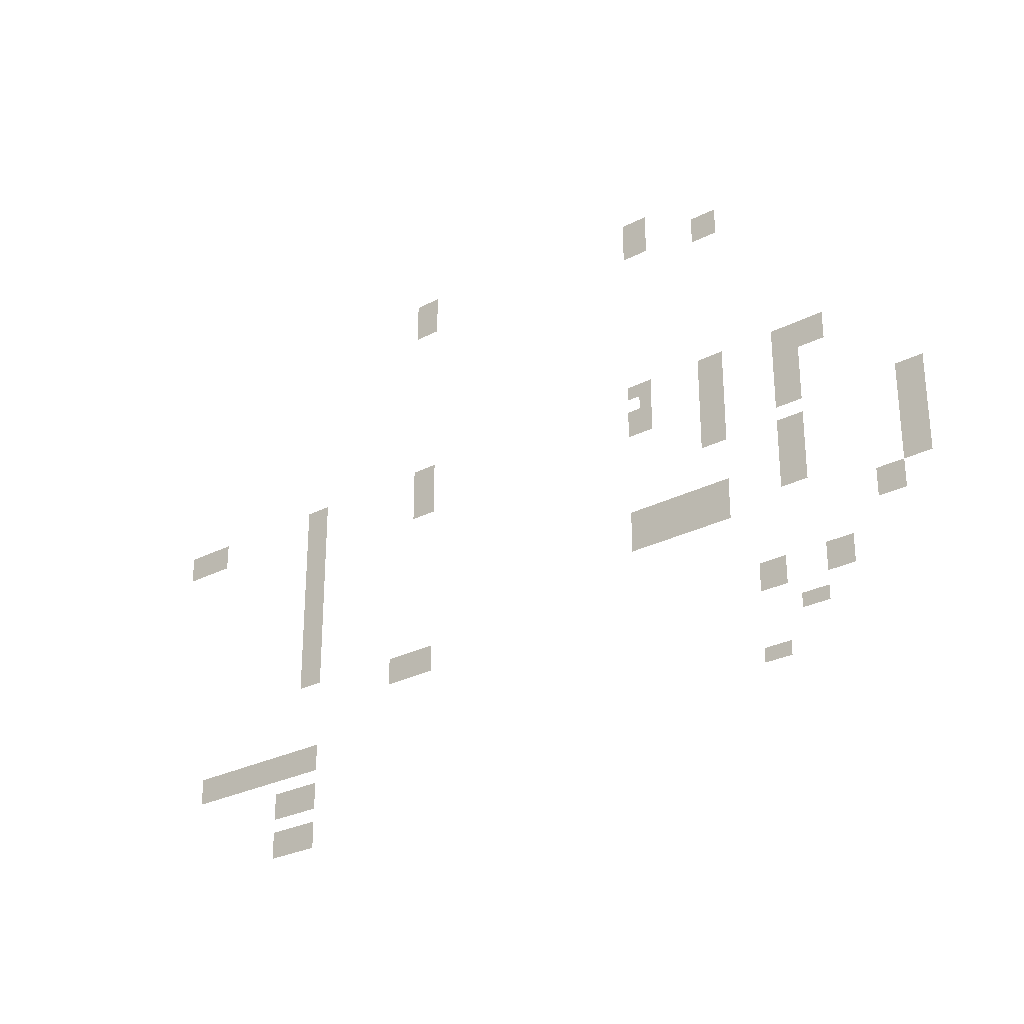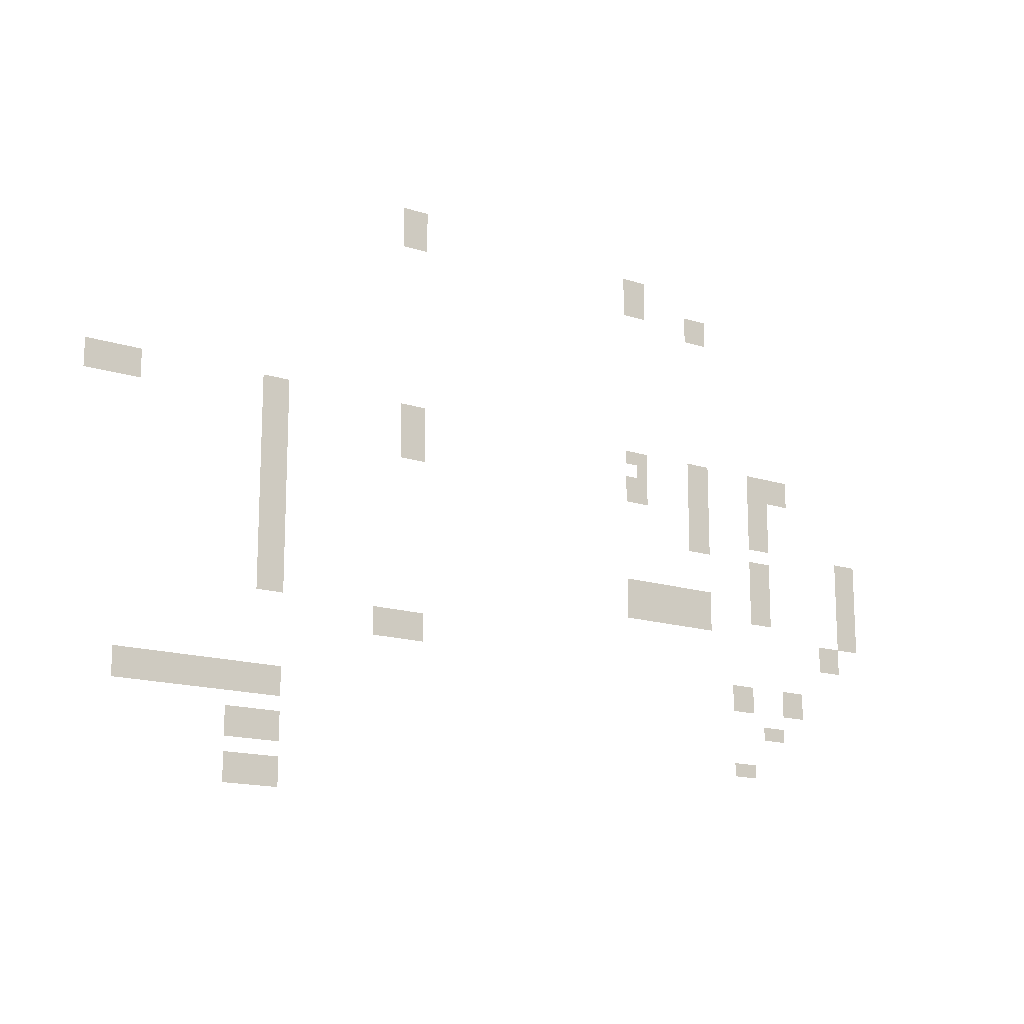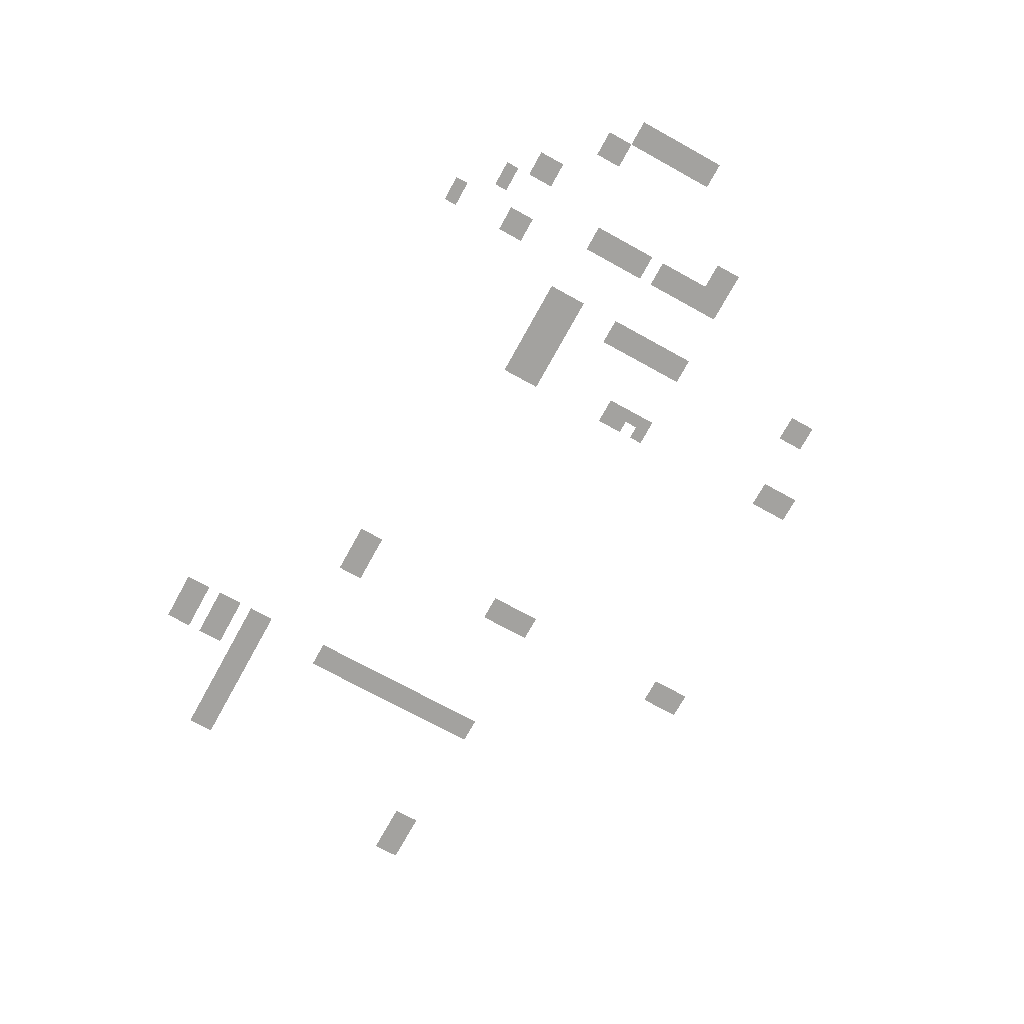
<metadata>
{"format":"obj","ext":"obj","renderer":"f3d","projection":"perspective","resolution":1024,"background":"white","views":[{"elev":-27.8,"azim":38.4,"up":"+Y"},{"elev":-15.6,"azim":-34.4,"up":"+Y"},{"elev":-72.6,"azim":61.1,"up":"+Z"}]}
</metadata>
<code>
v -736 -464 0
v -752 -464 0
v -752 -448 0
v -736 -448 0
v -720 -464 0
v -736 -464 0
v -736 -448 0
v -720 -448 0
v -736 -480 0
v -752 -480 0
v -752 -464 0
v -736 -464 0
v -720 -480 0
v -736 -480 0
v -736 -464 0
v -720 -464 0
v -416 -480 0
v -432 -480 0
v -432 -464 0
v -416 -464 0
v -400 -480 0
v -416 -480 0
v -416 -464 0
v -400 -464 0
v -736 -496 0
v -752 -496 0
v -752 -480 0
v -736 -480 0
v -720 -496 0
v -736 -496 0
v -736 -480 0
v -720 -480 0
v -416 -496 0
v -432 -496 0
v -432 -480 0
v -416 -480 0
v -400 -496 0
v -416 -496 0
v -416 -480 0
v -400 -480 0
v -416 -512 0
v -432 -512 0
v -432 -496 0
v -416 -496 0
v -400 -512 0
v -416 -512 0
v -416 -496 0
v -400 -496 0
v -320 -512 0
v -336 -512 0
v -336 -496 0
v -320 -496 0
v -304 -512 0
v -320 -512 0
v -320 -496 0
v -304 -496 0
v -320 -528 0
v -336 -528 0
v -336 -512 0
v -320 -512 0
v -304 -528 0
v -320 -528 0
v -320 -512 0
v -304 -512 0
v -1120 -704 0
v -1136 -704 0
v -1136 -688 0
v -1120 -688 0
v -1104 -704 0
v -1120 -704 0
v -1120 -688 0
v -1104 -688 0
v -1088 -704 0
v -1104 -704 0
v -1104 -688 0
v -1088 -688 0
v -1072 -704 0
v -1088 -704 0
v -1088 -688 0
v -1072 -688 0
v -912 -704 0
v -928 -704 0
v -928 -688 0
v -912 -688 0
v -896 -704 0
v -912 -704 0
v -912 -688 0
v -896 -688 0
v -736 -704 0
v -752 -704 0
v -752 -688 0
v -736 -688 0
v -720 -704 0
v -736 -704 0
v -736 -688 0
v -720 -688 0
v -416 -704 0
v -432 -704 0
v -432 -688 0
v -416 -688 0
v -400 -704 0
v -416 -704 0
v -416 -688 0
v -400 -688 0
v -320 -704 0
v -336 -704 0
v -336 -688 0
v -320 -688 0
v -304 -704 0
v -320 -704 0
v -320 -688 0
v -304 -688 0
v -224 -704 0
v -240 -704 0
v -240 -688 0
v -224 -688 0
v -208 -704 0
v -224 -704 0
v -224 -688 0
v -208 -688 0
v -192 -704 0
v -208 -704 0
v -208 -688 0
v -192 -688 0
v -176 -704 0
v -192 -704 0
v -192 -688 0
v -176 -688 0
v -1120 -720 0
v -1136 -720 0
v -1136 -704 0
v -1120 -704 0
v -1104 -720 0
v -1120 -720 0
v -1120 -704 0
v -1104 -704 0
v -1088 -720 0
v -1104 -720 0
v -1104 -704 0
v -1088 -704 0
v -1072 -720 0
v -1088 -720 0
v -1088 -704 0
v -1072 -704 0
v -912 -720 0
v -928 -720 0
v -928 -704 0
v -912 -704 0
v -896 -720 0
v -912 -720 0
v -912 -704 0
v -896 -704 0
v -736 -720 0
v -752 -720 0
v -752 -704 0
v -736 -704 0
v -720 -720 0
v -736 -720 0
v -736 -704 0
v -720 -704 0
v -400 -720 0
v -416 -720 0
v -416 -704 0
v -400 -704 0
v -320 -720 0
v -336 -720 0
v -336 -704 0
v -320 -704 0
v -304 -720 0
v -320 -720 0
v -320 -704 0
v -304 -704 0
v -224 -720 0
v -240 -720 0
v -240 -704 0
v -224 -704 0
v -208 -720 0
v -224 -720 0
v -224 -704 0
v -208 -704 0
v -192 -720 0
v -208 -720 0
v -208 -704 0
v -192 -704 0
v -176 -720 0
v -192 -720 0
v -192 -704 0
v -176 -704 0
v -912 -736 0
v -928 -736 0
v -928 -720 0
v -912 -720 0
v -896 -736 0
v -912 -736 0
v -912 -720 0
v -896 -720 0
v -736 -736 0
v -752 -736 0
v -752 -720 0
v -736 -720 0
v -720 -736 0
v -736 -736 0
v -736 -720 0
v -720 -720 0
v -416 -736 0
v -432 -736 0
v -432 -720 0
v -416 -720 0
v -400 -736 0
v -416 -736 0
v -416 -720 0
v -400 -720 0
v -320 -736 0
v -336 -736 0
v -336 -720 0
v -320 -720 0
v -304 -736 0
v -320 -736 0
v -320 -720 0
v -304 -720 0
v -224 -736 0
v -240 -736 0
v -240 -720 0
v -224 -720 0
v -208 -736 0
v -224 -736 0
v -224 -720 0
v -208 -720 0
v -912 -752 0
v -928 -752 0
v -928 -736 0
v -912 -736 0
v -896 -752 0
v -912 -752 0
v -912 -736 0
v -896 -736 0
v -736 -752 0
v -752 -752 0
v -752 -736 0
v -736 -736 0
v -720 -752 0
v -736 -752 0
v -736 -736 0
v -720 -736 0
v -416 -752 0
v -432 -752 0
v -432 -736 0
v -416 -736 0
v -400 -752 0
v -416 -752 0
v -416 -736 0
v -400 -736 0
v -320 -752 0
v -336 -752 0
v -336 -736 0
v -320 -736 0
v -304 -752 0
v -320 -752 0
v -320 -736 0
v -304 -736 0
v -224 -752 0
v -240 -752 0
v -240 -736 0
v -224 -736 0
v -208 -752 0
v -224 -752 0
v -224 -736 0
v -208 -736 0
v -912 -768 0
v -928 -768 0
v -928 -752 0
v -912 -752 0
v -896 -768 0
v -912 -768 0
v -912 -752 0
v -896 -752 0
v -320 -768 0
v -336 -768 0
v -336 -752 0
v -320 -752 0
v -304 -768 0
v -320 -768 0
v -320 -752 0
v -304 -752 0
v -224 -768 0
v -240 -768 0
v -240 -752 0
v -224 -752 0
v -208 -768 0
v -224 -768 0
v -224 -752 0
v -208 -752 0
v -912 -784 0
v -928 -784 0
v -928 -768 0
v -912 -768 0
v -896 -784 0
v -912 -784 0
v -912 -768 0
v -896 -768 0
v -320 -784 0
v -336 -784 0
v -336 -768 0
v -320 -768 0
v -304 -784 0
v -320 -784 0
v -320 -768 0
v -304 -768 0
v -224 -784 0
v -240 -784 0
v -240 -768 0
v -224 -768 0
v -208 -784 0
v -224 -784 0
v -224 -768 0
v -208 -768 0
v -912 -800 0
v -928 -800 0
v -928 -784 0
v -912 -784 0
v -896 -800 0
v -912 -800 0
v -912 -784 0
v -896 -784 0
v -320 -800 0
v -336 -800 0
v -336 -784 0
v -320 -784 0
v -304 -800 0
v -320 -800 0
v -320 -784 0
v -304 -784 0
v -80 -800 0
v -96 -800 0
v -96 -784 0
v -80 -784 0
v -64 -800 0
v -80 -800 0
v -80 -784 0
v -64 -784 0
v -912 -816 0
v -928 -816 0
v -928 -800 0
v -912 -800 0
v -896 -816 0
v -912 -816 0
v -912 -800 0
v -896 -800 0
v -224 -816 0
v -240 -816 0
v -240 -800 0
v -224 -800 0
v -208 -816 0
v -224 -816 0
v -224 -800 0
v -208 -800 0
v -80 -816 0
v -96 -816 0
v -96 -800 0
v -80 -800 0
v -64 -816 0
v -80 -816 0
v -80 -800 0
v -64 -800 0
v -912 -832 0
v -928 -832 0
v -928 -816 0
v -912 -816 0
v -896 -832 0
v -912 -832 0
v -912 -816 0
v -896 -816 0
v -224 -832 0
v -240 -832 0
v -240 -816 0
v -224 -816 0
v -208 -832 0
v -224 -832 0
v -224 -816 0
v -208 -816 0
v -80 -832 0
v -96 -832 0
v -96 -816 0
v -80 -816 0
v -64 -832 0
v -80 -832 0
v -80 -816 0
v -64 -816 0
v -912 -848 0
v -928 -848 0
v -928 -832 0
v -912 -832 0
v -896 -848 0
v -912 -848 0
v -912 -832 0
v -896 -832 0
v -224 -848 0
v -240 -848 0
v -240 -832 0
v -224 -832 0
v -208 -848 0
v -224 -848 0
v -224 -832 0
v -208 -832 0
v -80 -848 0
v -96 -848 0
v -96 -832 0
v -80 -832 0
v -64 -848 0
v -80 -848 0
v -80 -832 0
v -64 -832 0
v -912 -864 0
v -928 -864 0
v -928 -848 0
v -912 -848 0
v -896 -864 0
v -912 -864 0
v -912 -848 0
v -896 -848 0
v -416 -864 0
v -432 -864 0
v -432 -848 0
v -416 -848 0
v -400 -864 0
v -416 -864 0
v -416 -848 0
v -400 -848 0
v -384 -864 0
v -400 -864 0
v -400 -848 0
v -384 -848 0
v -368 -864 0
v -384 -864 0
v -384 -848 0
v -368 -848 0
v -352 -864 0
v -368 -864 0
v -368 -848 0
v -352 -848 0
v -336 -864 0
v -352 -864 0
v -352 -848 0
v -336 -848 0
v -320 -864 0
v -336 -864 0
v -336 -848 0
v -320 -848 0
v -304 -864 0
v -320 -864 0
v -320 -848 0
v -304 -848 0
v -224 -864 0
v -240 -864 0
v -240 -848 0
v -224 -848 0
v -208 -864 0
v -224 -864 0
v -224 -848 0
v -208 -848 0
v -80 -864 0
v -96 -864 0
v -96 -848 0
v -80 -848 0
v -64 -864 0
v -80 -864 0
v -80 -848 0
v -64 -848 0
v -912 -880 0
v -928 -880 0
v -928 -864 0
v -912 -864 0
v -896 -880 0
v -912 -880 0
v -912 -864 0
v -896 -864 0
v -416 -880 0
v -432 -880 0
v -432 -864 0
v -416 -864 0
v -400 -880 0
v -416 -880 0
v -416 -864 0
v -400 -864 0
v -384 -880 0
v -400 -880 0
v -400 -864 0
v -384 -864 0
v -368 -880 0
v -384 -880 0
v -384 -864 0
v -368 -864 0
v -352 -880 0
v -368 -880 0
v -368 -864 0
v -352 -864 0
v -336 -880 0
v -352 -880 0
v -352 -864 0
v -336 -864 0
v -320 -880 0
v -336 -880 0
v -336 -864 0
v -320 -864 0
v -304 -880 0
v -320 -880 0
v -320 -864 0
v -304 -864 0
v -224 -880 0
v -240 -880 0
v -240 -864 0
v -224 -864 0
v -208 -880 0
v -224 -880 0
v -224 -864 0
v -208 -864 0
v -80 -880 0
v -96 -880 0
v -96 -864 0
v -80 -864 0
v -64 -880 0
v -80 -880 0
v -80 -864 0
v -64 -864 0
v -912 -896 0
v -928 -896 0
v -928 -880 0
v -912 -880 0
v -896 -896 0
v -912 -896 0
v -912 -880 0
v -896 -880 0
v -416 -896 0
v -432 -896 0
v -432 -880 0
v -416 -880 0
v -400 -896 0
v -416 -896 0
v -416 -880 0
v -400 -880 0
v -384 -896 0
v -400 -896 0
v -400 -880 0
v -384 -880 0
v -368 -896 0
v -384 -896 0
v -384 -880 0
v -368 -880 0
v -352 -896 0
v -368 -896 0
v -368 -880 0
v -352 -880 0
v -336 -896 0
v -352 -896 0
v -352 -880 0
v -336 -880 0
v -320 -896 0
v -336 -896 0
v -336 -880 0
v -320 -880 0
v -304 -896 0
v -320 -896 0
v -320 -880 0
v -304 -880 0
v -80 -896 0
v -96 -896 0
v -96 -880 0
v -80 -880 0
v -64 -896 0
v -80 -896 0
v -80 -880 0
v -64 -880 0
v -912 -912 0
v -928 -912 0
v -928 -896 0
v -912 -896 0
v -896 -912 0
v -912 -912 0
v -912 -896 0
v -896 -896 0
v -112 -912 0
v -128 -912 0
v -128 -896 0
v -112 -896 0
v -96 -912 0
v -112 -912 0
v -112 -896 0
v -96 -896 0
v -912 -928 0
v -928 -928 0
v -928 -912 0
v -912 -912 0
v -896 -928 0
v -912 -928 0
v -912 -912 0
v -896 -912 0
v -112 -928 0
v -128 -928 0
v -128 -912 0
v -112 -912 0
v -96 -928 0
v -112 -928 0
v -112 -912 0
v -96 -912 0
v -768 -944 0
v -784 -944 0
v -784 -928 0
v -768 -928 0
v -752 -944 0
v -768 -944 0
v -768 -928 0
v -752 -928 0
v -736 -944 0
v -752 -944 0
v -752 -928 0
v -736 -928 0
v -720 -944 0
v -736 -944 0
v -736 -928 0
v -720 -928 0
v -768 -960 0
v -784 -960 0
v -784 -944 0
v -768 -944 0
v -752 -960 0
v -768 -960 0
v -768 -944 0
v -752 -944 0
v -736 -960 0
v -752 -960 0
v -752 -944 0
v -736 -944 0
v -720 -960 0
v -736 -960 0
v -736 -944 0
v -720 -944 0
v -256 -976 0
v -272 -976 0
v -272 -960 0
v -256 -960 0
v -240 -976 0
v -256 -976 0
v -256 -960 0
v -240 -960 0
v -176 -976 0
v -192 -976 0
v -192 -960 0
v -176 -960 0
v -160 -976 0
v -176 -976 0
v -176 -960 0
v -160 -960 0
v -256 -992 0
v -272 -992 0
v -272 -976 0
v -256 -976 0
v -240 -992 0
v -256 -992 0
v -256 -976 0
v -240 -976 0
v -176 -992 0
v -192 -992 0
v -192 -976 0
v -176 -976 0
v -160 -992 0
v -176 -992 0
v -176 -976 0
v -160 -976 0
v -1072 -1024 0
v -1088 -1024 0
v -1088 -1008 0
v -1072 -1008 0
v -1056 -1024 0
v -1072 -1024 0
v -1072 -1008 0
v -1056 -1008 0
v -1040 -1024 0
v -1056 -1024 0
v -1056 -1008 0
v -1040 -1008 0
v -1024 -1024 0
v -1040 -1024 0
v -1040 -1008 0
v -1024 -1008 0
v -1008 -1024 0
v -1024 -1024 0
v -1024 -1008 0
v -1008 -1008 0
v -992 -1024 0
v -1008 -1024 0
v -1008 -1008 0
v -992 -1008 0
v -976 -1024 0
v -992 -1024 0
v -992 -1008 0
v -976 -1008 0
v -960 -1024 0
v -976 -1024 0
v -976 -1008 0
v -960 -1008 0
v -944 -1024 0
v -960 -1024 0
v -960 -1008 0
v -944 -1008 0
v -928 -1024 0
v -944 -1024 0
v -944 -1008 0
v -928 -1008 0
v -912 -1024 0
v -928 -1024 0
v -928 -1008 0
v -912 -1008 0
v -896 -1024 0
v -912 -1024 0
v -912 -1008 0
v -896 -1008 0
v -208 -1024 0
v -224 -1024 0
v -224 -1008 0
v -208 -1008 0
v -192 -1024 0
v -208 -1024 0
v -208 -1008 0
v -192 -1008 0
v -1072 -1040 0
v -1088 -1040 0
v -1088 -1024 0
v -1072 -1024 0
v -1056 -1040 0
v -1072 -1040 0
v -1072 -1024 0
v -1056 -1024 0
v -1040 -1040 0
v -1056 -1040 0
v -1056 -1024 0
v -1040 -1024 0
v -1024 -1040 0
v -1040 -1040 0
v -1040 -1024 0
v -1024 -1024 0
v -1008 -1040 0
v -1024 -1040 0
v -1024 -1024 0
v -1008 -1024 0
v -992 -1040 0
v -1008 -1040 0
v -1008 -1024 0
v -992 -1024 0
v -976 -1040 0
v -992 -1040 0
v -992 -1024 0
v -976 -1024 0
v -960 -1040 0
v -976 -1040 0
v -976 -1024 0
v -960 -1024 0
v -944 -1040 0
v -960 -1040 0
v -960 -1024 0
v -944 -1024 0
v -928 -1040 0
v -944 -1040 0
v -944 -1024 0
v -928 -1024 0
v -912 -1040 0
v -928 -1040 0
v -928 -1024 0
v -912 -1024 0
v -896 -1040 0
v -912 -1040 0
v -912 -1024 0
v -896 -1024 0
v -944 -1072 0
v -960 -1072 0
v -960 -1056 0
v -944 -1056 0
v -928 -1072 0
v -944 -1072 0
v -944 -1056 0
v -928 -1056 0
v -912 -1072 0
v -928 -1072 0
v -928 -1056 0
v -912 -1056 0
v -896 -1072 0
v -912 -1072 0
v -912 -1056 0
v -896 -1056 0
v -256 -1072 0
v -272 -1072 0
v -272 -1056 0
v -256 -1056 0
v -240 -1072 0
v -256 -1072 0
v -256 -1056 0
v -240 -1056 0
v -944 -1088 0
v -960 -1088 0
v -960 -1072 0
v -944 -1072 0
v -928 -1088 0
v -944 -1088 0
v -944 -1072 0
v -928 -1072 0
v -912 -1088 0
v -928 -1088 0
v -928 -1072 0
v -912 -1072 0
v -896 -1088 0
v -912 -1088 0
v -912 -1072 0
v -896 -1072 0
v -944 -1120 0
v -960 -1120 0
v -960 -1104 0
v -944 -1104 0
v -928 -1120 0
v -944 -1120 0
v -944 -1104 0
v -928 -1104 0
v -912 -1120 0
v -928 -1120 0
v -928 -1104 0
v -912 -1104 0
v -896 -1120 0
v -912 -1120 0
v -912 -1104 0
v -896 -1104 0
v -944 -1136 0
v -960 -1136 0
v -960 -1120 0
v -944 -1120 0
v -928 -1136 0
v -944 -1136 0
v -944 -1120 0
v -928 -1120 0
v -912 -1136 0
v -928 -1136 0
v -928 -1120 0
v -912 -1120 0
v -896 -1136 0
v -912 -1136 0
v -912 -1120 0
v -896 -1120 0
g Rodrik-3_mesh_0014
f 1 2 3 4
f 5 6 7 8
f 9 10 11 12
f 13 14 15 16
f 17 18 19 20
f 21 22 23 24
f 25 26 27 28
f 29 30 31 32
f 33 34 35 36
f 37 38 39 40
f 41 42 43 44
f 45 46 47 48
f 49 50 51 52
f 53 54 55 56
f 57 58 59 60
f 61 62 63 64
f 65 66 67 68
f 69 70 71 72
f 73 74 75 76
f 77 78 79 80
f 81 82 83 84
f 85 86 87 88
f 89 90 91 92
f 93 94 95 96
f 97 98 99 100
f 101 102 103 104
f 105 106 107 108
f 109 110 111 112
f 113 114 115 116
f 117 118 119 120
f 121 122 123 124
f 125 126 127 128
f 129 130 131 132
f 133 134 135 136
f 137 138 139 140
f 141 142 143 144
f 145 146 147 148
f 149 150 151 152
f 153 154 155 156
f 157 158 159 160
f 161 162 163 164
f 165 166 167 168
f 169 170 171 172
f 173 174 175 176
f 177 178 179 180
f 181 182 183 184
f 185 186 187 188
f 189 190 191 192
f 193 194 195 196
f 197 198 199 200
f 201 202 203 204
f 205 206 207 208
f 209 210 211 212
f 213 214 215 216
f 217 218 219 220
f 221 222 223 224
f 225 226 227 228
f 229 230 231 232
f 233 234 235 236
f 237 238 239 240
f 241 242 243 244
f 245 246 247 248
f 249 250 251 252
f 253 254 255 256
f 257 258 259 260
f 261 262 263 264
f 265 266 267 268
f 269 270 271 272
f 273 274 275 276
f 277 278 279 280
f 281 282 283 284
f 285 286 287 288
f 289 290 291 292
f 293 294 295 296
f 297 298 299 300
f 301 302 303 304
f 305 306 307 308
f 309 310 311 312
f 313 314 315 316
f 317 318 319 320
f 321 322 323 324
f 325 326 327 328
f 329 330 331 332
f 333 334 335 336
f 337 338 339 340
f 341 342 343 344
f 345 346 347 348
f 349 350 351 352
f 353 354 355 356
f 357 358 359 360
f 361 362 363 364
f 365 366 367 368
f 369 370 371 372
f 373 374 375 376
f 377 378 379 380
f 381 382 383 384
f 385 386 387 388
f 389 390 391 392
f 393 394 395 396
f 397 398 399 400
f 401 402 403 404
f 405 406 407 408
f 409 410 411 412
f 413 414 415 416
f 417 418 419 420
f 421 422 423 424
f 425 426 427 428
f 429 430 431 432
f 433 434 435 436
f 437 438 439 440
f 441 442 443 444
f 445 446 447 448
f 449 450 451 452
f 453 454 455 456
f 457 458 459 460
f 461 462 463 464
f 465 466 467 468
f 469 470 471 472
f 473 474 475 476
f 477 478 479 480
f 481 482 483 484
f 485 486 487 488
f 489 490 491 492
f 493 494 495 496
f 497 498 499 500
f 501 502 503 504
f 505 506 507 508
f 509 510 511 512
f 513 514 515 516
f 517 518 519 520
f 521 522 523 524
f 525 526 527 528
f 529 530 531 532
f 533 534 535 536
f 537 538 539 540
f 541 542 543 544
f 545 546 547 548
f 549 550 551 552
f 553 554 555 556
f 557 558 559 560
f 561 562 563 564
f 565 566 567 568
f 569 570 571 572
f 573 574 575 576
f 577 578 579 580
f 581 582 583 584
f 585 586 587 588
f 589 590 591 592
f 593 594 595 596
f 597 598 599 600
f 601 602 603 604
f 605 606 607 608
f 609 610 611 612
f 613 614 615 616
f 617 618 619 620
f 621 622 623 624
f 625 626 627 628
f 629 630 631 632
f 633 634 635 636
f 637 638 639 640
f 641 642 643 644
f 645 646 647 648
f 649 650 651 652
f 653 654 655 656
f 657 658 659 660
f 661 662 663 664
f 665 666 667 668
f 669 670 671 672
f 673 674 675 676
f 677 678 679 680
f 681 682 683 684
f 685 686 687 688
f 689 690 691 692
f 693 694 695 696
f 697 698 699 700
f 701 702 703 704
f 705 706 707 708
f 709 710 711 712
f 713 714 715 716
f 717 718 719 720
f 721 722 723 724
f 725 726 727 728
f 729 730 731 732
f 733 734 735 736
f 737 738 739 740
f 741 742 743 744
f 745 746 747 748
f 749 750 751 752
f 753 754 755 756
f 757 758 759 760
f 761 762 763 764
f 765 766 767 768
f 769 770 771 772
f 773 774 775 776
f 777 778 779 780
f 781 782 783 784
f 785 786 787 788
f 789 790 791 792
f 793 794 795 796
f 797 798 799 800
f 801 802 803 804
f 805 806 807 808
f 809 810 811 812
f 813 814 815 816
f 817 818 819 820
f 821 822 823 824
f 825 826 827 828
f 829 830 831 832
f 833 834 835 836
f 837 838 839 840
f 841 842 843 844

</code>
